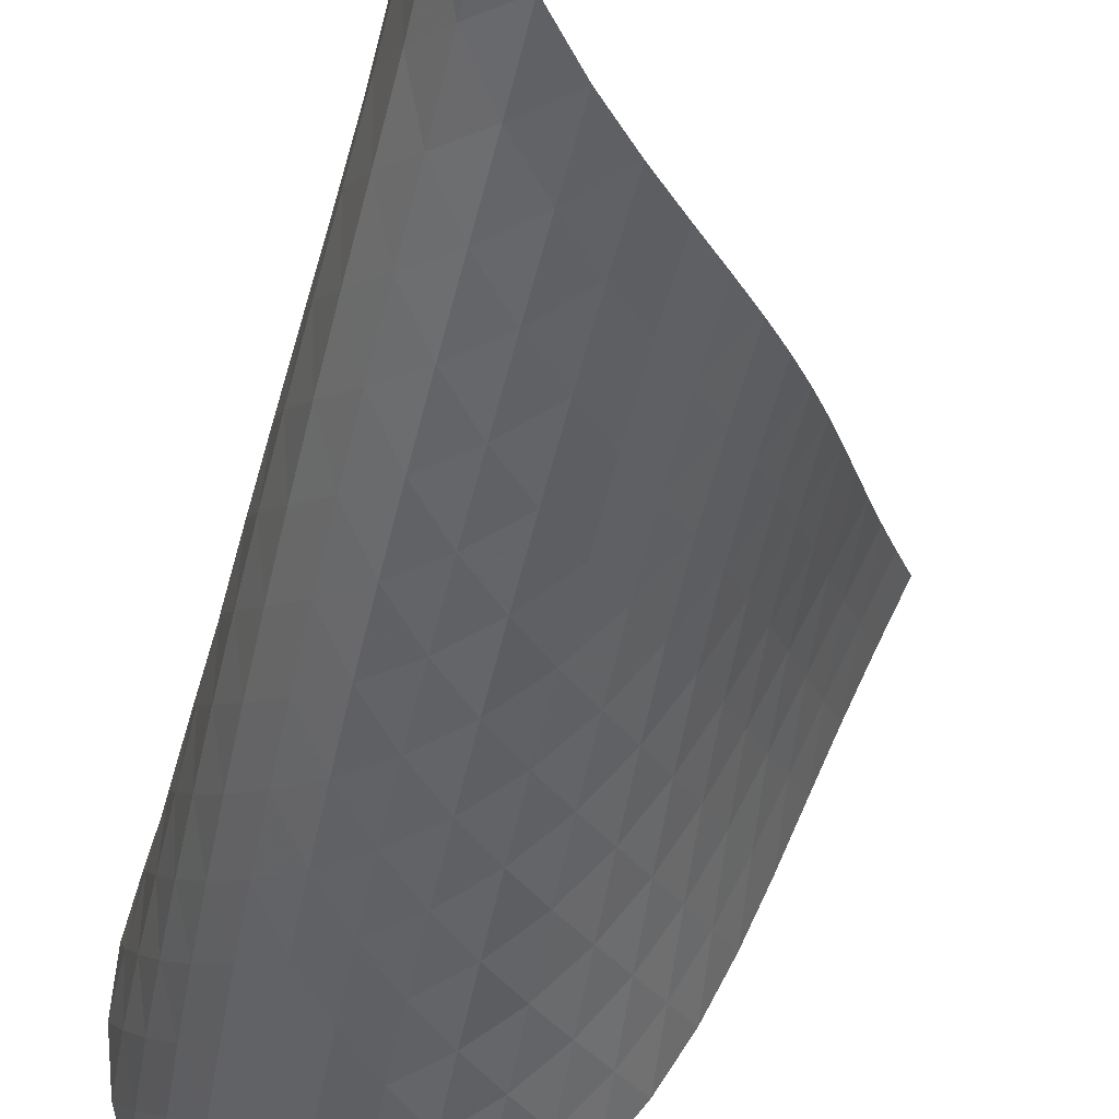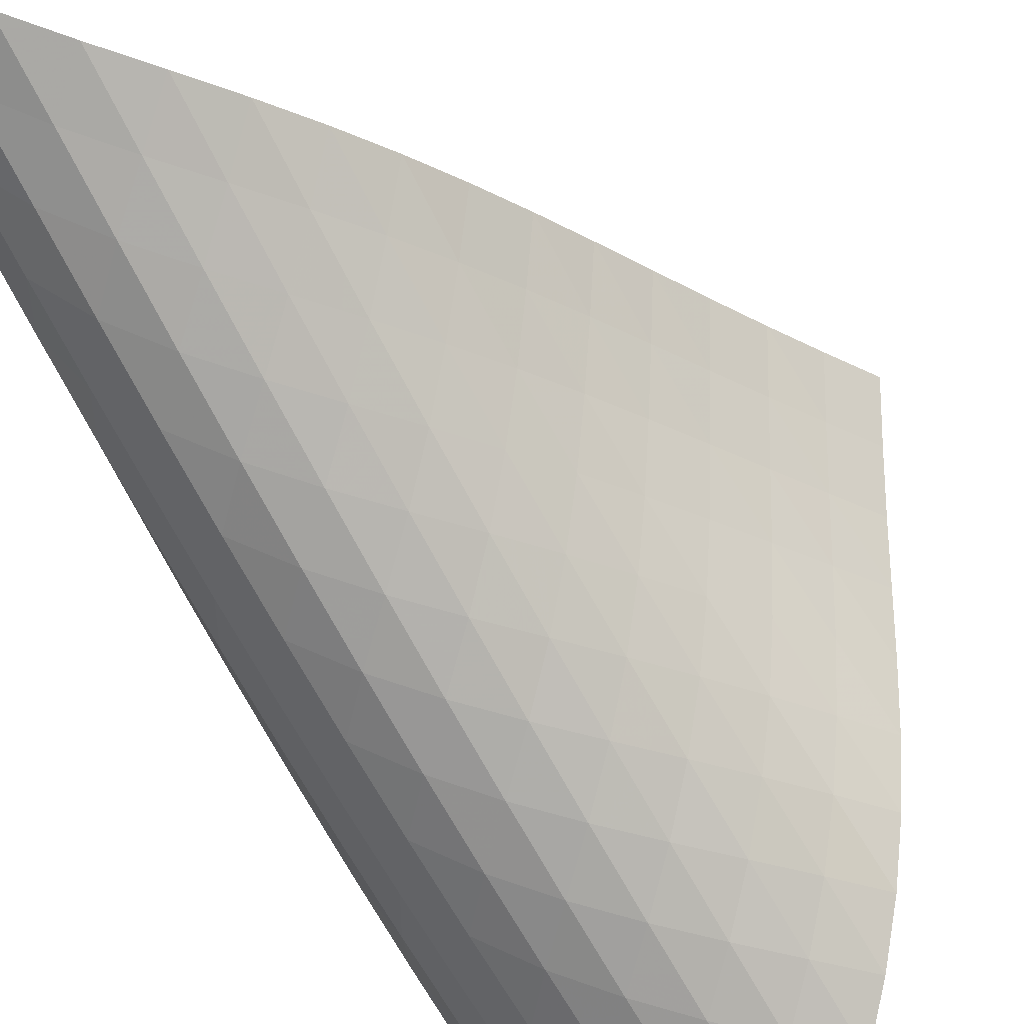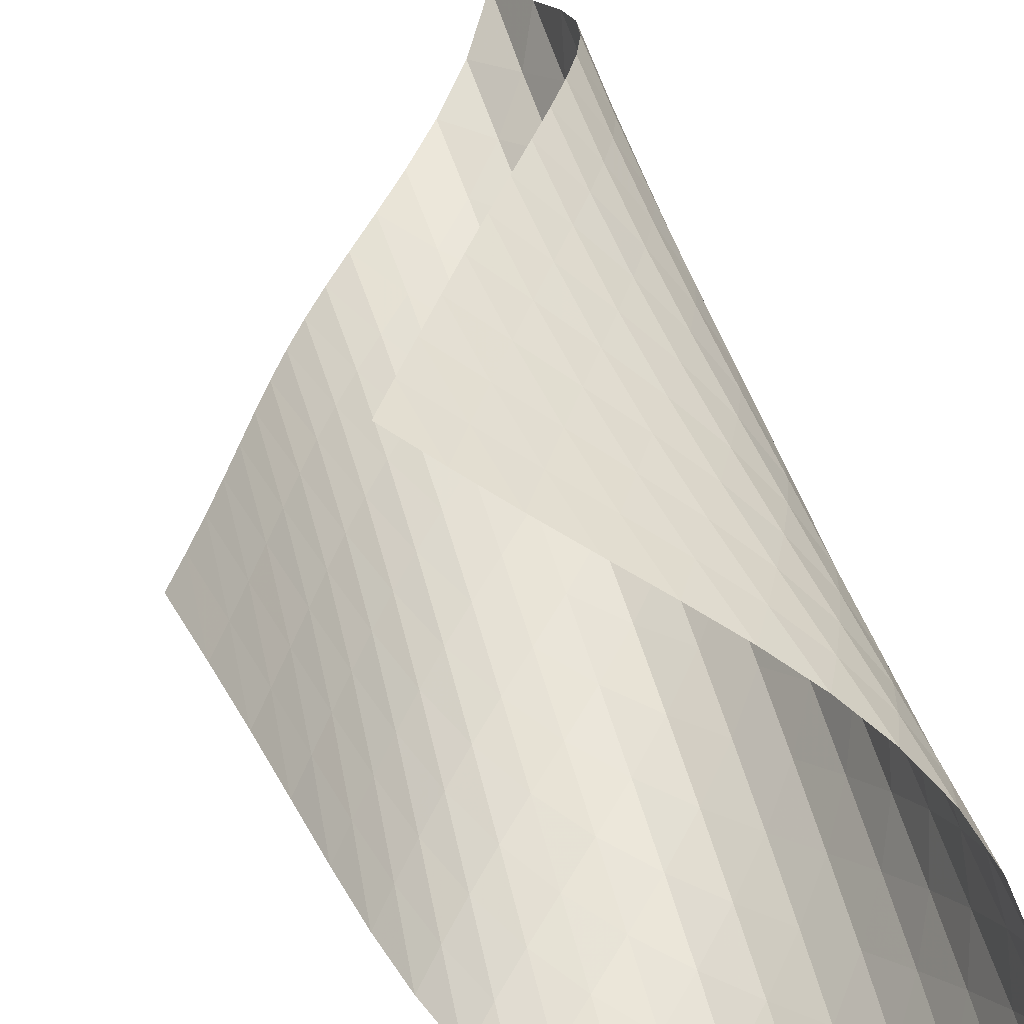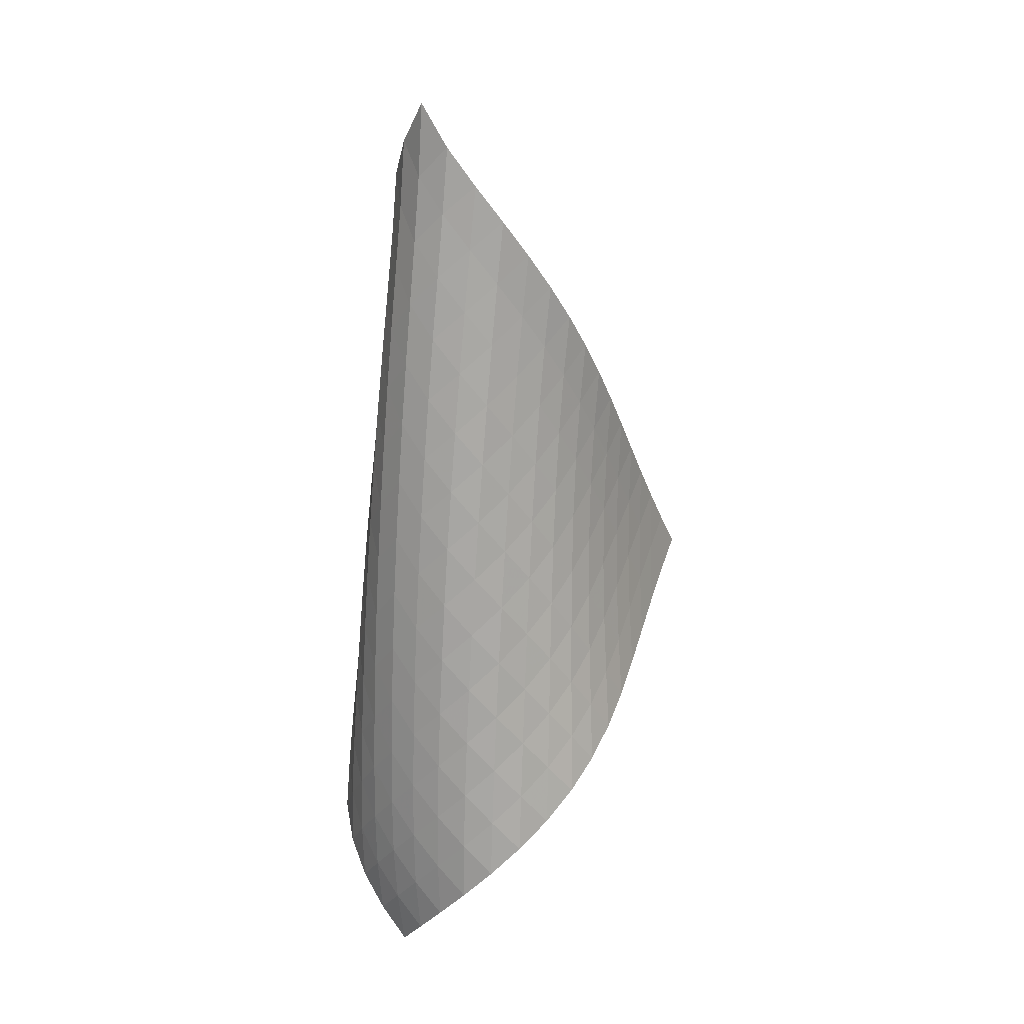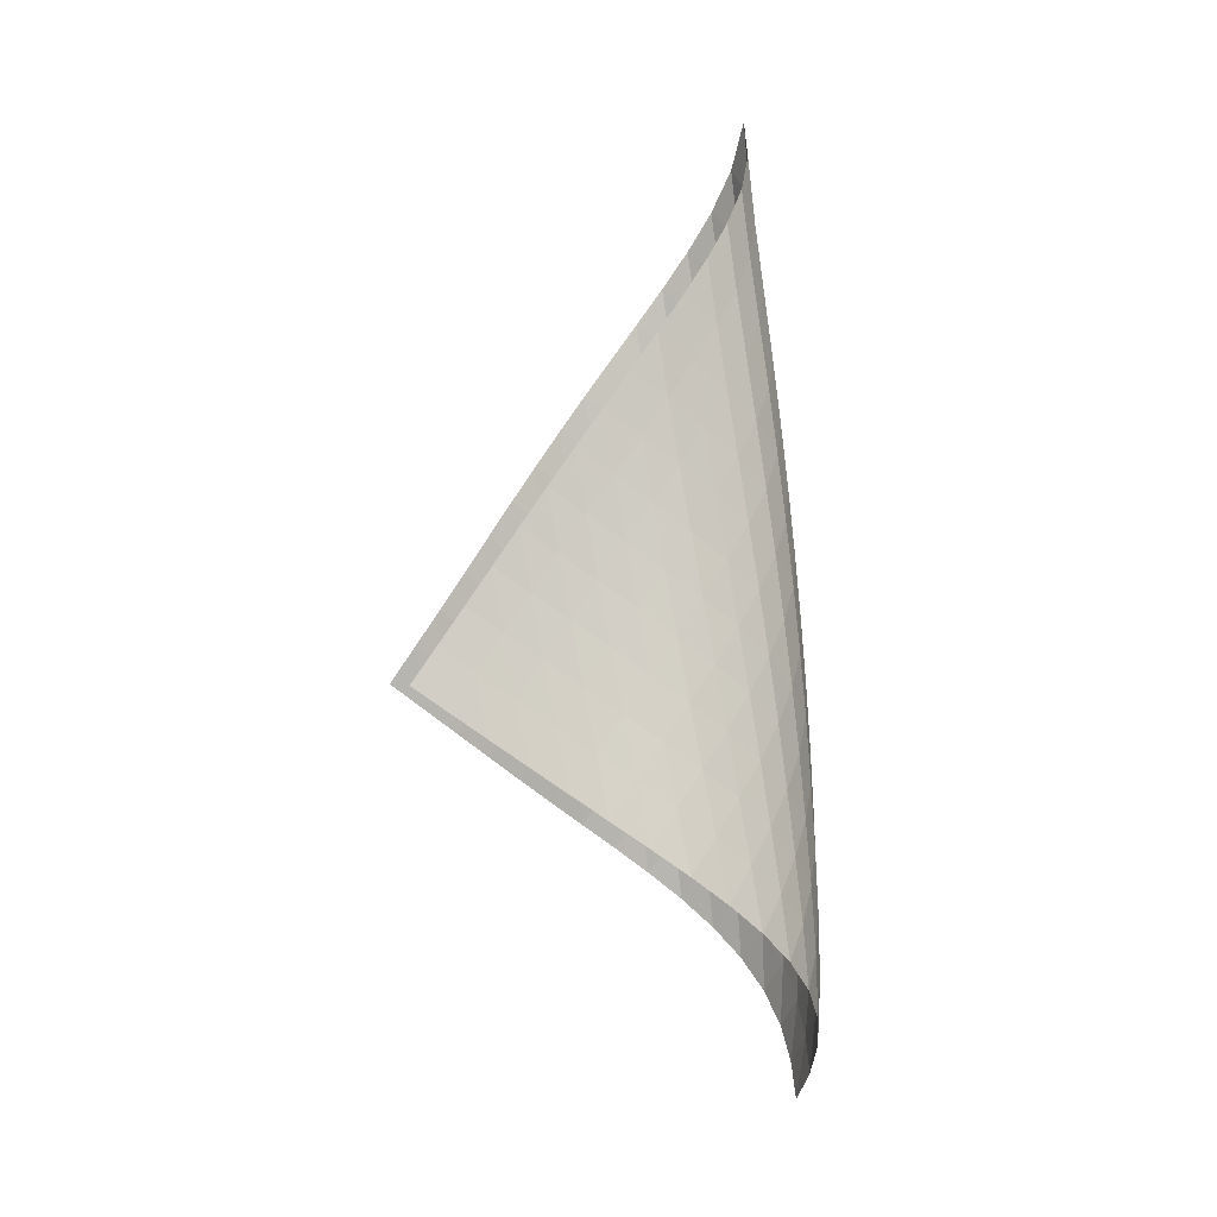
<metadata>
{"format":"obj","ext":"obj","renderer":"f3d","projection":"perspective","resolution":1024,"background":"white","views":[{"elev":-44.8,"azim":171.9,"up":"+Z"},{"elev":-68.5,"azim":-147.0,"up":"+Z"},{"elev":53.5,"azim":-13.0,"up":"+Z"},{"elev":21.1,"azim":176.9,"up":"+Y"},{"elev":-1.4,"azim":32.8,"up":"+Y"}]}
</metadata>
<code>
v -6.503 -0.05225 6.503
v -10.12 -10.93 12.31
v -12.31 -10.93 10.12
v -5.783 -18.93 5.783
v -11.99 -10.22 9.751
v -11.68 -9.505 9.37
v -11.38 -8.786 8.977
v -11.09 -8.066 8.574
v -10.81 -7.346 8.165
v -10.52 -6.628 7.755
v -10.21 -5.913 7.353
v -9.876 -5.199 6.969
v -9.501 -4.486 6.617
v -9.08 -3.772 6.316
v -8.609 -3.057 6.089
v -8.092 -2.339 5.963
v -7.543 -1.615 5.97
v -6.993 -0.8721 6.14
v -6.14 -0.8721 6.993
v -5.97 -1.615 7.543
v -5.963 -2.339 8.092
v -6.089 -3.057 8.609
v -6.316 -3.772 9.08
v -6.617 -4.486 9.501
v -6.969 -5.199 9.876
v -7.353 -5.913 10.21
v -7.755 -6.628 10.52
v -8.165 -7.346 10.81
v -8.574 -8.066 11.09
v -8.977 -8.786 11.38
v -9.37 -9.505 11.68
v -9.751 -10.22 11.99
v -9.479 -11.42 11.99
v -8.825 -11.9 11.69
v -8.162 -12.38 11.39
v -7.495 -12.86 11.1
v -6.836 -13.33 10.79
v -6.202 -13.82 10.44
v -5.621 -14.31 10.03
v -5.125 -14.82 9.533
v -4.752 -15.36 8.968
v -4.534 -15.92 8.353
v -4.486 -16.5 7.726
v -4.611 -17.1 7.13
v -4.891 -17.71 6.601
v -5.295 -18.33 6.156
v -6.156 -18.33 5.295
v -6.601 -17.71 4.891
v -7.13 -17.1 4.611
v -7.726 -16.5 4.486
v -8.353 -15.92 4.534
v -8.968 -15.36 4.752
v -9.533 -14.82 5.125
v -10.03 -14.31 5.621
v -10.44 -13.82 6.202
v -10.79 -13.33 6.836
v -11.1 -12.86 7.495
v -11.39 -12.38 8.162
v -11.69 -11.9 8.825
v -11.99 -11.42 9.479
v -6.421 -1.496 6.421
v -6.883 -2.178 6.043
v -7.418 -2.876 5.86
v -7.962 -3.58 5.845
v -8.479 -4.288 5.964
v -8.952 -4.996 6.183
v -9.378 -5.705 6.473
v -9.761 -6.416 6.811
v -10.11 -7.127 7.179
v -10.43 -7.841 7.564
v -10.74 -8.556 7.955
v -11.04 -9.273 8.345
v -11.35 -9.99 8.73
v -11.67 -10.7 9.107
v -6.043 -2.178 6.883
v -6.313 -2.794 6.313
v -6.762 -3.448 5.921
v -7.296 -4.126 5.726
v -7.842 -4.817 5.702
v -8.364 -5.516 5.812
v -8.844 -6.217 6.021
v -9.278 -6.922 6.299
v -9.673 -7.628 6.623
v -10.03 -8.337 6.975
v -10.37 -9.048 7.343
v -10.7 -9.761 7.716
v -11.03 -10.47 8.089
v -11.36 -11.19 8.458
v -5.86 -2.876 7.418
v -5.921 -3.448 6.762
v -6.197 -4.06 6.197
v -6.645 -4.704 5.8
v -7.178 -5.37 5.592
v -7.73 -6.051 5.553
v -8.261 -6.74 5.647
v -8.753 -7.435 5.839
v -9.202 -8.134 6.1
v -9.613 -8.835 6.407
v -9.994 -9.54 6.742
v -10.35 -10.25 7.092
v -10.7 -10.96 7.447
v -11.05 -11.67 7.804
v -5.845 -3.58 7.962
v -5.726 -4.126 7.296
v -5.8 -4.704 6.645
v -6.086 -5.314 6.086
v -6.535 -5.952 5.687
v -7.069 -6.611 5.465
v -7.626 -7.283 5.406
v -8.168 -7.963 5.477
v -8.676 -8.65 5.646
v -9.144 -9.342 5.885
v -9.577 -10.04 6.171
v -9.981 -10.74 6.485
v -10.37 -11.44 6.814
v -10.74 -12.15 7.151
v -5.964 -4.288 8.479
v -5.702 -4.817 7.842
v -5.592 -5.37 7.178
v -5.687 -5.952 6.535
v -5.985 -6.564 5.985
v -6.434 -7.198 5.583
v -6.967 -7.85 5.348
v -7.529 -8.513 5.264
v -8.083 -9.185 5.308
v -8.608 -9.863 5.449
v -9.1 -10.55 5.661
v -9.558 -11.24 5.92
v -9.99 -11.93 6.208
v -10.4 -12.63 6.515
v -6.183 -4.996 8.952
v -5.812 -5.516 8.364
v -5.553 -6.051 7.73
v -5.465 -6.611 7.069
v -5.583 -7.198 6.434
v -5.893 -7.81 5.893
v -6.343 -8.442 5.49
v -6.876 -9.087 5.24
v -7.441 -9.743 5.132
v -8.005 -10.41 5.145
v -8.549 -11.08 5.254
v -9.064 -11.75 5.432
v -9.55 -12.43 5.658
v -10.01 -13.12 5.917
v -6.473 -5.705 9.378
v -6.021 -6.217 8.844
v -5.647 -6.74 8.261
v -5.406 -7.283 7.626
v -5.348 -7.85 6.967
v -5.49 -8.442 6.343
v -5.811 -9.055 5.811
v -6.263 -9.684 5.408
v -6.794 -10.32 5.144
v -7.362 -10.97 5.012
v -7.934 -11.63 4.992
v -8.494 -12.29 5.063
v -9.032 -12.95 5.202
v -9.545 -13.63 5.39
v -6.811 -6.416 9.761
v -6.299 -6.922 9.278
v -5.839 -7.435 8.753
v -5.477 -7.963 8.168
v -5.264 -8.513 7.529
v -5.24 -9.087 6.876
v -5.408 -9.684 6.263
v -5.741 -10.3 5.741
v -6.194 -10.92 5.337
v -6.723 -11.56 5.06
v -7.291 -12.2 4.903
v -7.871 -12.85 4.848
v -8.444 -13.5 4.877
v -9.002 -14.15 4.971
v -7.179 -7.127 10.11
v -6.623 -7.628 9.673
v -6.1 -8.134 9.202
v -5.646 -8.65 8.676
v -5.308 -9.185 8.083
v -5.132 -9.743 7.441
v -5.144 -10.32 6.794
v -5.337 -10.92 6.194
v -5.681 -11.54 5.681
v -6.136 -12.16 5.278
v -6.663 -12.79 4.988
v -7.23 -13.43 4.805
v -7.813 -14.06 4.712
v -8.397 -14.71 4.695
v -7.564 -7.841 10.43
v -6.975 -8.337 10.03
v -6.407 -8.835 9.613
v -5.885 -9.342 9.144
v -5.449 -9.863 8.608
v -5.145 -10.41 8.005
v -5.012 -10.97 7.362
v -5.06 -11.56 6.723
v -5.278 -12.16 6.136
v -5.633 -12.78 5.633
v -6.09 -13.4 5.23
v -6.615 -14.03 4.928
v -7.179 -14.65 4.716
v -7.763 -15.28 4.584
v -7.955 -8.556 10.74
v -7.343 -9.048 10.37
v -6.742 -9.54 9.994
v -6.171 -10.04 9.577
v -5.661 -10.55 9.1
v -5.254 -11.08 8.549
v -4.992 -11.63 7.934
v -4.903 -12.2 7.291
v -4.988 -12.79 6.663
v -5.23 -13.4 6.09
v -5.597 -14.02 5.597
v -6.057 -14.64 5.195
v -6.579 -15.26 4.879
v -7.14 -15.88 4.643
v -8.345 -9.273 11.04
v -7.716 -9.761 10.7
v -7.092 -10.25 10.35
v -6.485 -10.74 9.981
v -5.92 -11.24 9.558
v -5.432 -11.75 9.064
v -5.063 -12.29 8.494
v -4.848 -12.85 7.871
v -4.805 -13.43 7.23
v -4.928 -14.03 6.615
v -5.195 -14.64 6.057
v -5.577 -15.26 5.577
v -6.043 -15.87 5.179
v -6.566 -16.49 4.858
v -8.73 -9.99 11.35
v -8.089 -10.47 11.03
v -7.447 -10.96 10.7
v -6.814 -11.44 10.37
v -6.208 -11.93 9.99
v -5.658 -12.43 9.55
v -5.202 -12.95 9.032
v -4.877 -13.5 8.444
v -4.712 -14.06 7.813
v -4.716 -14.65 7.179
v -4.879 -15.26 6.579
v -5.179 -15.87 6.043
v -5.585 -16.49 5.585
v -6.067 -17.1 5.204
v -9.107 -10.7 11.67
v -8.458 -11.19 11.36
v -7.804 -11.67 11.05
v -7.151 -12.15 10.74
v -6.515 -12.63 10.4
v -5.917 -13.12 10.01
v -5.39 -13.63 9.545
v -4.971 -14.15 9.002
v -4.695 -14.71 8.397
v -4.584 -15.28 7.763
v -4.643 -15.88 7.14
v -4.858 -16.49 6.566
v -5.204 -17.1 6.067
v -5.649 -17.72 5.649
f 256 46 4
f 256 4 47
f 5 74 60
f 5 60 3
f 74 88 59
f 74 59 60
f 88 102 58
f 88 58 59
f 102 116 57
f 102 57 58
f 116 130 56
f 116 56 57
f 130 144 55
f 130 55 56
f 144 158 54
f 144 54 55
f 158 172 53
f 158 53 54
f 172 186 52
f 172 52 53
f 186 200 51
f 186 51 52
f 200 214 50
f 200 50 51
f 214 228 49
f 214 49 50
f 228 242 48
f 228 48 49
f 242 256 47
f 242 47 48
f 1 19 61
f 1 61 18
f 18 61 62
f 18 62 17
f 17 62 63
f 17 63 16
f 16 63 64
f 16 64 15
f 15 64 65
f 15 65 14
f 14 65 66
f 14 66 13
f 13 66 67
f 13 67 12
f 12 67 68
f 12 68 11
f 11 68 69
f 11 69 10
f 10 69 70
f 10 70 9
f 9 70 71
f 9 71 8
f 8 71 72
f 8 72 7
f 7 72 73
f 7 73 6
f 6 73 74
f 6 74 5
f 19 20 75
f 19 75 61
f 61 75 76
f 61 76 62
f 62 76 77
f 62 77 63
f 63 77 78
f 63 78 64
f 64 78 79
f 64 79 65
f 65 79 80
f 65 80 66
f 66 80 81
f 66 81 67
f 67 81 82
f 67 82 68
f 68 82 83
f 68 83 69
f 69 83 84
f 69 84 70
f 70 84 85
f 70 85 71
f 71 85 86
f 71 86 72
f 72 86 87
f 72 87 73
f 73 87 88
f 73 88 74
f 20 21 89
f 20 89 75
f 75 89 90
f 75 90 76
f 76 90 91
f 76 91 77
f 77 91 92
f 77 92 78
f 78 92 93
f 78 93 79
f 79 93 94
f 79 94 80
f 80 94 95
f 80 95 81
f 81 95 96
f 81 96 82
f 82 96 97
f 82 97 83
f 83 97 98
f 83 98 84
f 84 98 99
f 84 99 85
f 85 99 100
f 85 100 86
f 86 100 101
f 86 101 87
f 87 101 102
f 87 102 88
f 21 22 103
f 21 103 89
f 89 103 104
f 89 104 90
f 90 104 105
f 90 105 91
f 91 105 106
f 91 106 92
f 92 106 107
f 92 107 93
f 93 107 108
f 93 108 94
f 94 108 109
f 94 109 95
f 95 109 110
f 95 110 96
f 96 110 111
f 96 111 97
f 97 111 112
f 97 112 98
f 98 112 113
f 98 113 99
f 99 113 114
f 99 114 100
f 100 114 115
f 100 115 101
f 101 115 116
f 101 116 102
f 22 23 117
f 22 117 103
f 103 117 118
f 103 118 104
f 104 118 119
f 104 119 105
f 105 119 120
f 105 120 106
f 106 120 121
f 106 121 107
f 107 121 122
f 107 122 108
f 108 122 123
f 108 123 109
f 109 123 124
f 109 124 110
f 110 124 125
f 110 125 111
f 111 125 126
f 111 126 112
f 112 126 127
f 112 127 113
f 113 127 128
f 113 128 114
f 114 128 129
f 114 129 115
f 115 129 130
f 115 130 116
f 23 24 131
f 23 131 117
f 117 131 132
f 117 132 118
f 118 132 133
f 118 133 119
f 119 133 134
f 119 134 120
f 120 134 135
f 120 135 121
f 121 135 136
f 121 136 122
f 122 136 137
f 122 137 123
f 123 137 138
f 123 138 124
f 124 138 139
f 124 139 125
f 125 139 140
f 125 140 126
f 126 140 141
f 126 141 127
f 127 141 142
f 127 142 128
f 128 142 143
f 128 143 129
f 129 143 144
f 129 144 130
f 24 25 145
f 24 145 131
f 131 145 146
f 131 146 132
f 132 146 147
f 132 147 133
f 133 147 148
f 133 148 134
f 134 148 149
f 134 149 135
f 135 149 150
f 135 150 136
f 136 150 151
f 136 151 137
f 137 151 152
f 137 152 138
f 138 152 153
f 138 153 139
f 139 153 154
f 139 154 140
f 140 154 155
f 140 155 141
f 141 155 156
f 141 156 142
f 142 156 157
f 142 157 143
f 143 157 158
f 143 158 144
f 25 26 159
f 25 159 145
f 145 159 160
f 145 160 146
f 146 160 161
f 146 161 147
f 147 161 162
f 147 162 148
f 148 162 163
f 148 163 149
f 149 163 164
f 149 164 150
f 150 164 165
f 150 165 151
f 151 165 166
f 151 166 152
f 152 166 167
f 152 167 153
f 153 167 168
f 153 168 154
f 154 168 169
f 154 169 155
f 155 169 170
f 155 170 156
f 156 170 171
f 156 171 157
f 157 171 172
f 157 172 158
f 26 27 173
f 26 173 159
f 159 173 174
f 159 174 160
f 160 174 175
f 160 175 161
f 161 175 176
f 161 176 162
f 162 176 177
f 162 177 163
f 163 177 178
f 163 178 164
f 164 178 179
f 164 179 165
f 165 179 180
f 165 180 166
f 166 180 181
f 166 181 167
f 167 181 182
f 167 182 168
f 168 182 183
f 168 183 169
f 169 183 184
f 169 184 170
f 170 184 185
f 170 185 171
f 171 185 186
f 171 186 172
f 27 28 187
f 27 187 173
f 173 187 188
f 173 188 174
f 174 188 189
f 174 189 175
f 175 189 190
f 175 190 176
f 176 190 191
f 176 191 177
f 177 191 192
f 177 192 178
f 178 192 193
f 178 193 179
f 179 193 194
f 179 194 180
f 180 194 195
f 180 195 181
f 181 195 196
f 181 196 182
f 182 196 197
f 182 197 183
f 183 197 198
f 183 198 184
f 184 198 199
f 184 199 185
f 185 199 200
f 185 200 186
f 28 29 201
f 28 201 187
f 187 201 202
f 187 202 188
f 188 202 203
f 188 203 189
f 189 203 204
f 189 204 190
f 190 204 205
f 190 205 191
f 191 205 206
f 191 206 192
f 192 206 207
f 192 207 193
f 193 207 208
f 193 208 194
f 194 208 209
f 194 209 195
f 195 209 210
f 195 210 196
f 196 210 211
f 196 211 197
f 197 211 212
f 197 212 198
f 198 212 213
f 198 213 199
f 199 213 214
f 199 214 200
f 29 30 215
f 29 215 201
f 201 215 216
f 201 216 202
f 202 216 217
f 202 217 203
f 203 217 218
f 203 218 204
f 204 218 219
f 204 219 205
f 205 219 220
f 205 220 206
f 206 220 221
f 206 221 207
f 207 221 222
f 207 222 208
f 208 222 223
f 208 223 209
f 209 223 224
f 209 224 210
f 210 224 225
f 210 225 211
f 211 225 226
f 211 226 212
f 212 226 227
f 212 227 213
f 213 227 228
f 213 228 214
f 30 31 229
f 30 229 215
f 215 229 230
f 215 230 216
f 216 230 231
f 216 231 217
f 217 231 232
f 217 232 218
f 218 232 233
f 218 233 219
f 219 233 234
f 219 234 220
f 220 234 235
f 220 235 221
f 221 235 236
f 221 236 222
f 222 236 237
f 222 237 223
f 223 237 238
f 223 238 224
f 224 238 239
f 224 239 225
f 225 239 240
f 225 240 226
f 226 240 241
f 226 241 227
f 227 241 242
f 227 242 228
f 31 32 243
f 31 243 229
f 229 243 244
f 229 244 230
f 230 244 245
f 230 245 231
f 231 245 246
f 231 246 232
f 232 246 247
f 232 247 233
f 233 247 248
f 233 248 234
f 234 248 249
f 234 249 235
f 235 249 250
f 235 250 236
f 236 250 251
f 236 251 237
f 237 251 252
f 237 252 238
f 238 252 253
f 238 253 239
f 239 253 254
f 239 254 240
f 240 254 255
f 240 255 241
f 241 255 256
f 241 256 242
f 32 2 33
f 32 33 243
f 243 33 34
f 243 34 244
f 244 34 35
f 244 35 245
f 245 35 36
f 245 36 246
f 246 36 37
f 246 37 247
f 247 37 38
f 247 38 248
f 248 38 39
f 248 39 249
f 249 39 40
f 249 40 250
f 250 40 41
f 250 41 251
f 251 41 42
f 251 42 252
f 252 42 43
f 252 43 253
f 253 43 44
f 253 44 254
f 254 44 45
f 254 45 255
f 255 45 46
f 255 46 256

</code>
